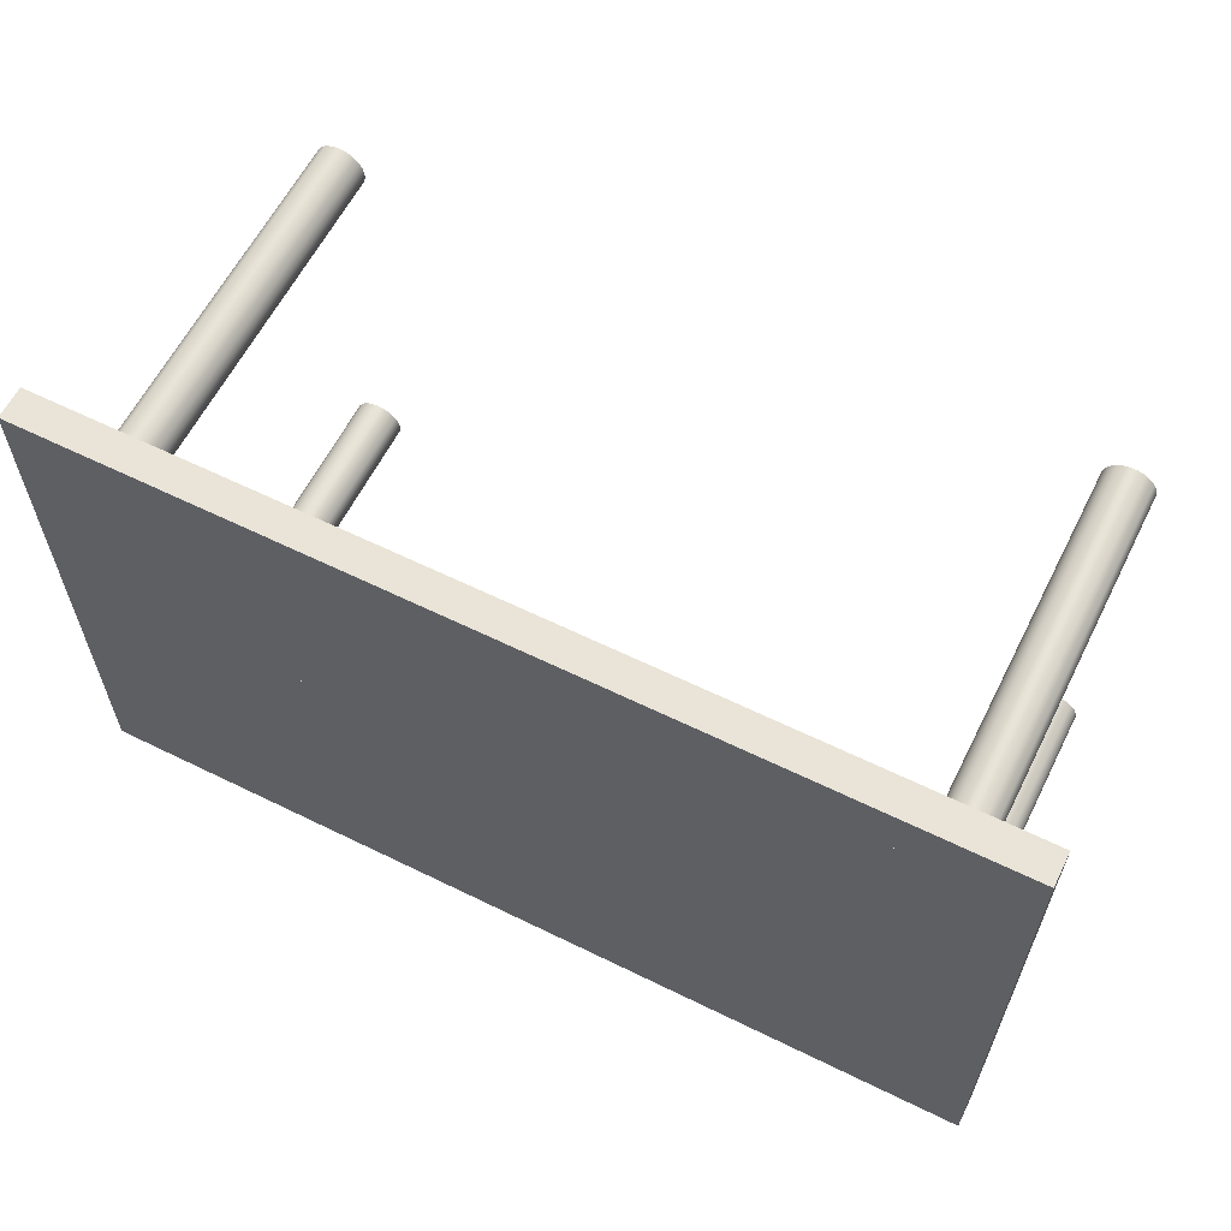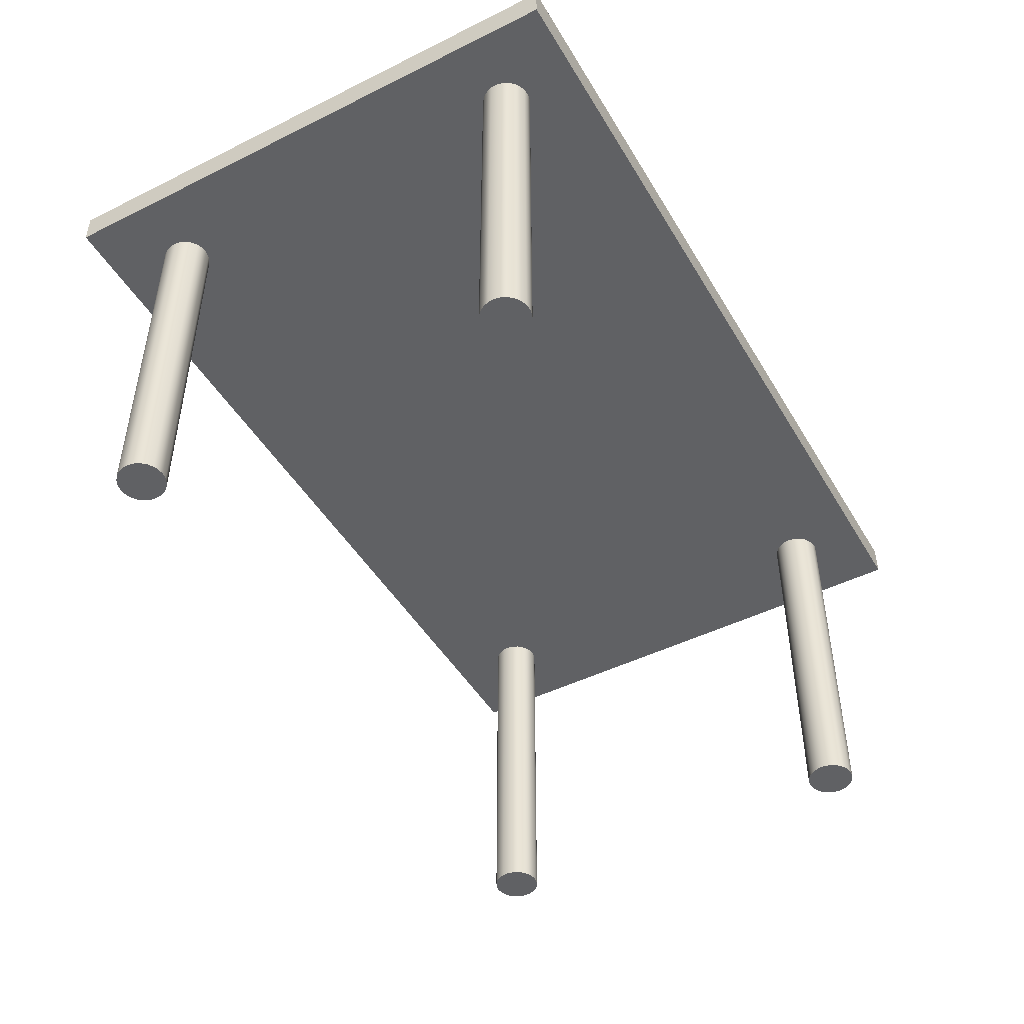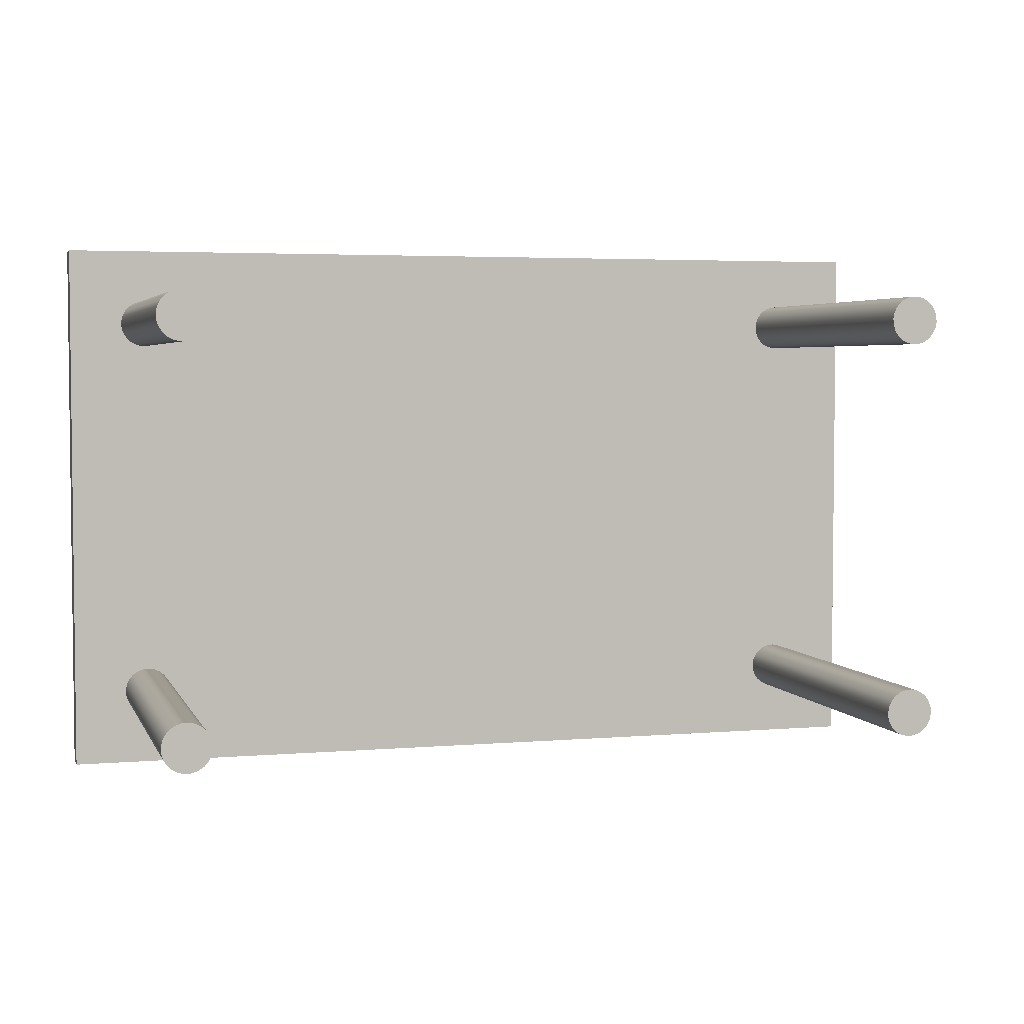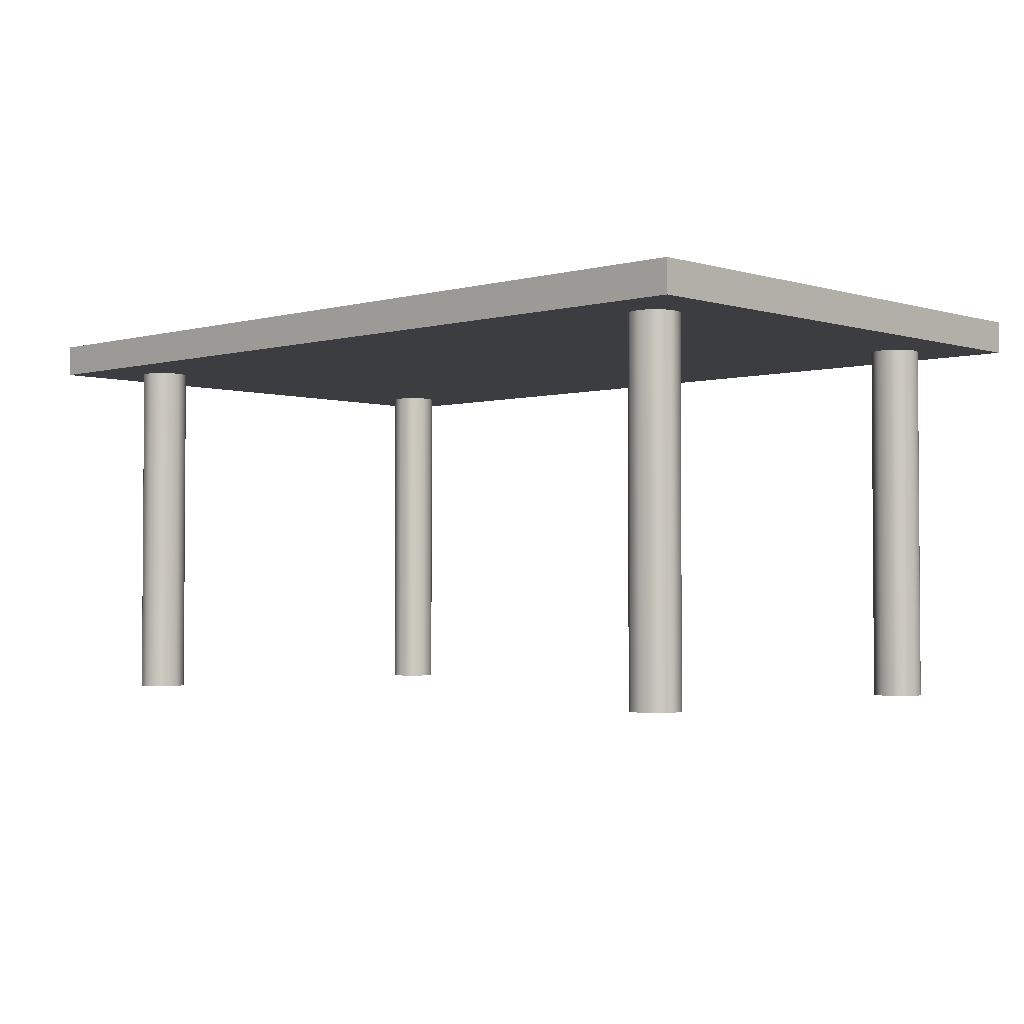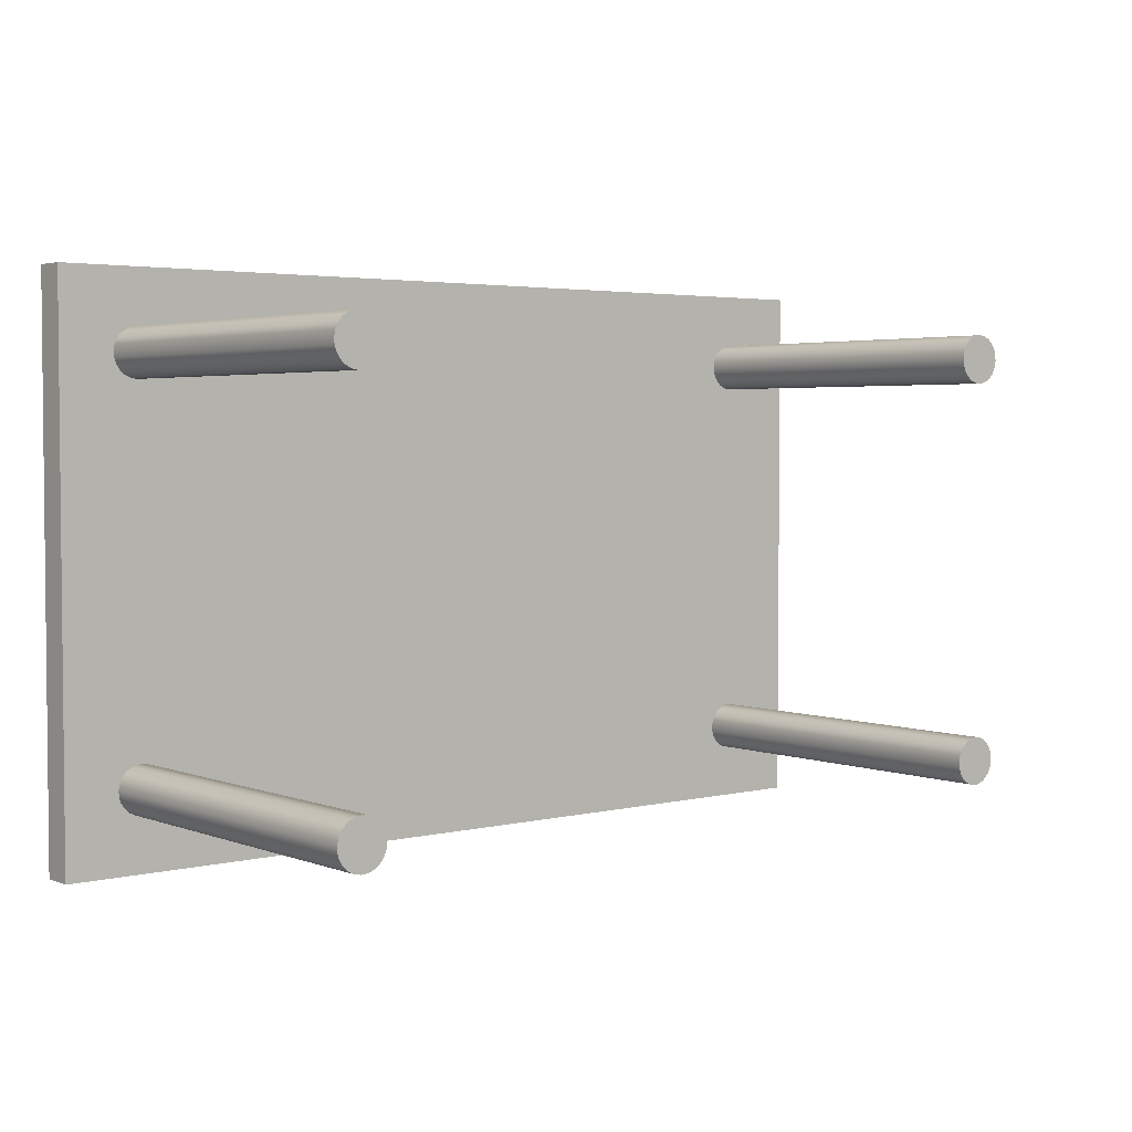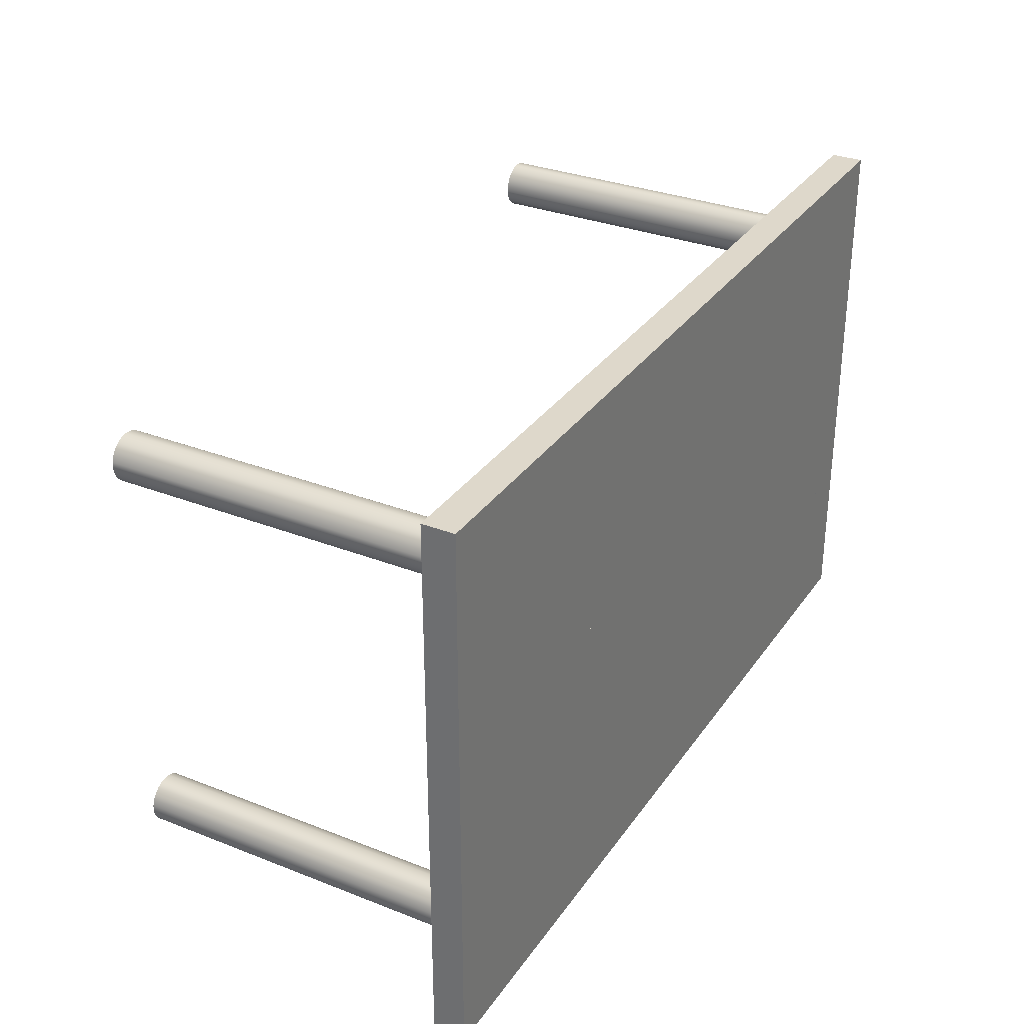
<metadata>
{"format":"obj","ext":"obj","renderer":"f3d","projection":"perspective","resolution":1024,"background":"white","views":[{"elev":61.0,"azim":-153.4,"up":"+Z"},{"elev":-46.9,"azim":-60.7,"up":"+Y"},{"elev":3.9,"azim":-15.7,"up":"+Z"},{"elev":-2.4,"azim":43.5,"up":"+Y"},{"elev":3.3,"azim":-39.1,"up":"+Z"},{"elev":31.6,"azim":119.0,"up":"+Z"}]}
</metadata>
<code>
v  -32.59 0 17.33
v  -32.69 0 16.82
v  -32.65 0 16.3
v  -32.49 0 15.8
v  -32.35 0 17.8
v  -32.19 0 15.37
v  -32.01 0 18.19
v  -31.8 0 15.02
v  -31.57 0 18.49
v  -31.33 0 14.79
v  -31.08 0 18.65
v  -30.82 0 14.69
v  -30.56 0 18.69
v  -30.3 0 14.72
v  -30.04 0 18.59
v  -29.8 0 14.89
v  -29.57 0 18.35
v  -29.37 0 15.18
v  -29.18 0 18.01
v  -29.02 0 15.57
v  -28.89 0 17.57
v  -28.79 0 16.04
v  -28.72 0 17.08
v  -28.69 0 16.56
v  -32.59 0 -16.02
v  -32.69 0 -16.53
v  -32.65 0 -17.05
v  -32.49 0 -17.55
v  -32.35 0 -15.55
v  -32.19 0 -17.98
v  -32.01 0 -15.15
v  -31.8 0 -18.33
v  -31.57 0 -14.86
v  -31.33 0 -18.56
v  -31.08 0 -14.7
v  -30.82 0 -18.66
v  -30.56 0 -14.66
v  -30.3 0 -18.63
v  -30.04 0 -14.76
v  -29.8 0 -18.46
v  -29.57 0 -14.99
v  -29.37 0 -18.17
v  -29.18 0 -15.34
v  -29.02 0 -17.77
v  -28.89 0 -15.78
v  -28.79 0 -17.31
v  -28.72 0 -16.27
v  -28.69 0 -16.79
v  28.77 0 17.33
v  28.67 0 16.82
v  28.7 0 16.3
v  28.87 0 15.8
v  29 0 17.8
v  29.16 0 15.37
v  29.35 0 18.19
v  29.55 0 15.02
v  29.78 0 18.49
v  30.02 0 14.79
v  30.28 0 18.65
v  30.53 0 14.69
v  30.8 0 18.69
v  31.06 0 14.72
v  31.31 0 18.59
v  31.55 0 14.89
v  31.78 0 18.35
v  31.99 0 15.18
v  32.17 0 18.01
v  32.33 0 15.57
v  32.46 0 17.57
v  32.56 0 16.04
v  32.63 0 17.08
v  32.67 0 16.56
v  28.75 0 -16.02
v  28.64 0 -16.53
v  28.68 0 -17.05
v  28.85 0 -17.55
v  28.98 0 -15.55
v  29.14 0 -17.98
v  29.32 0 -15.16
v  29.53 0 -18.33
v  29.76 0 -14.86
v  30 0 -18.56
v  30.25 0 -14.7
v  30.51 0 -18.66
v  30.78 0 -14.66
v  31.03 0 -18.63
v  31.29 0 -14.76
v  31.53 0 -18.46
v  31.76 0 -15
v  31.96 0 -18.17
v  32.15 0 -15.34
v  32.31 0 -17.78
v  32.44 0 -15.78
v  32.54 0 -17.31
v  32.61 0 -16.27
v  32.64 0 -16.79
v  -32.65 30.06 -17.05
v  -32.69 30.06 -16.53
v  -32.59 30.06 -16.02
v  -32.49 30.06 -17.55
v  -32.35 30.06 -15.55
v  -32.19 30.06 -17.98
v  -32.01 30.06 -15.15
v  -31.8 30.06 -18.33
v  -31.57 30.06 -14.86
v  -31.33 30.06 -18.56
v  -31.08 30.06 -14.7
v  -30.82 30.06 -18.66
v  -30.56 30.06 -14.66
v  -30.3 30.06 -18.63
v  -30.04 30.06 -14.76
v  -29.8 30.06 -18.46
v  -29.57 30.06 -14.99
v  -29.37 30.06 -18.17
v  -29.18 30.06 -15.34
v  -29.02 30.06 -17.77
v  -28.89 30.06 -15.78
v  -28.79 30.06 -17.31
v  -28.72 30.06 -16.27
v  -28.69 30.06 -16.79
v  -32.65 30.06 16.3
v  -32.69 30.06 16.82
v  -32.59 30.06 17.33
v  -32.49 30.06 15.8
v  -32.35 30.06 17.8
v  -32.19 30.06 15.37
v  -32.01 30.06 18.19
v  -31.8 30.06 15.02
v  -31.57 30.06 18.49
v  -31.33 30.06 14.79
v  -31.08 30.06 18.65
v  -30.82 30.06 14.69
v  -30.56 30.06 18.69
v  -30.3 30.06 14.72
v  -30.04 30.06 18.59
v  -29.8 30.06 14.89
v  -29.57 30.06 18.35
v  -29.37 30.06 15.18
v  -29.18 30.06 18.01
v  -29.02 30.06 15.57
v  -28.89 30.06 17.57
v  -28.79 30.06 16.04
v  -28.72 30.06 17.08
v  -28.69 30.06 16.56
v  -37.19 30.06 23.19
v  -37.19 30.06 -23.19
v  37.19 30.06 -23.19
v  29.53 30.06 -18.33
v  30 30.06 -18.56
v  30.51 30.06 -18.66
v  31.03 30.06 -18.63
v  31.53 30.06 -18.46
v  31.96 30.06 -18.17
v  32.31 30.06 -17.78
v  32.54 30.06 -17.31
v  32.64 30.06 -16.79
v  32.67 30.06 16.56
v  37.19 30.06 23.19
v  32.63 30.06 17.08
v  32.46 30.06 17.57
v  32.17 30.06 18.01
v  31.78 30.06 18.35
v  31.31 30.06 18.59
v  30.8 30.06 18.69
v  30.28 30.06 18.65
v  29.78 30.06 18.49
v  29.35 30.06 18.19
v  29 30.06 17.8
v  28.77 30.06 17.33
v  28.67 30.06 16.82
v  28.64 30.06 -16.53
v  28.68 30.06 -17.05
v  28.85 30.06 -17.55
v  29.14 30.06 -17.98
v  28.75 30.06 -16.02
v  28.7 30.06 16.3
v  28.87 30.06 15.8
v  28.98 30.06 -15.55
v  29.16 30.06 15.37
v  29.32 30.06 -15.16
v  29.55 30.06 15.02
v  29.76 30.06 -14.86
v  30.02 30.06 14.79
v  30.25 30.06 -14.7
v  30.53 30.06 14.69
v  30.78 30.06 -14.66
v  31.06 30.06 14.72
v  31.29 30.06 -14.76
v  31.55 30.06 14.89
v  31.76 30.06 -15
v  31.99 30.06 15.18
v  32.15 30.06 -15.34
v  32.33 30.06 15.57
v  32.44 30.06 -15.78
v  32.56 30.06 16.04
v  32.61 30.06 -16.27
v  -25.58 31.62 11.58
v  -32.99 31.62 -18.99
v  -32.99 31.62 18.99
v  32.99 31.62 18.99
v  25.58 31.62 11.58
v  25.58 31.62 -11.58
v  32.99 31.62 -18.99
v  -25.58 31.62 -11.58
v  -32.99 32.75 18.99
v  -32.99 32.75 -18.99
v  32.99 32.75 18.99
v  32.99 32.75 -18.99
v  -25.58 32.75 11.58
v  -25.58 32.75 -11.58
v  25.58 32.75 -11.58
v  25.58 32.75 11.58
v  -17.29 31.88 -3.287
v  -17.29 31.88 3.287
v  17.29 31.88 3.287
v  17.29 31.88 -3.287
v  -17.29 32.75 3.287
v  -17.29 32.75 -3.287
v  17.29 32.75 3.287
v  17.29 32.75 -3.287
v  -37.19 32.75 -23.19
v  -37.19 32.75 23.19
v  37.19 32.75 23.19
v  37.19 32.75 -23.19
g FormFonts_001
f 1 2 3 4
f 5 1 4 6
f 7 5 6 8
f 9 7 8 10
f 11 9 10 12
f 13 11 12 14
f 15 13 14 16
f 17 15 16 18
f 19 17 18 20
f 21 19 20 22
f 23 21 22 24
f 25 26 27 28
f 29 25 28 30
f 31 29 30 32
f 33 31 32 34
f 35 33 34 36
f 37 35 36 38
f 39 37 38 40
f 41 39 40 42
f 43 41 42 44
f 45 43 44 46
f 47 45 46 48
f 49 50 51 52
f 53 49 52 54
f 55 53 54 56
f 57 55 56 58
f 59 57 58 60
f 61 59 60 62
f 63 61 62 64
f 65 63 64 66
f 67 65 66 68
f 69 67 68 70
f 71 69 70 72
f 73 74 75 76
f 77 73 76 78
f 79 77 78 80
f 81 79 80 82
f 83 81 82 84
f 85 83 84 86
f 87 85 86 88
f 89 87 88 90
f 91 89 90 92
f 93 91 92 94
f 95 93 94 96
f 97 98 99 100
f 100 99 101 102
f 102 101 103 104
f 104 103 105 106
f 106 105 107 108
f 108 107 109 110
f 110 109 111 112
f 112 111 113 114
f 114 113 115 116
f 116 115 117 118
f 118 117 119 120
f 121 122 123 124
f 124 123 125 126
f 126 125 127 128
f 128 127 129 130
f 130 129 131 132
f 132 131 133 134
f 134 133 135 136
f 136 135 137 138
f 138 137 139 140
f 140 139 141 142
f 142 141 143 144
f 97 145 146 100
f 102 100 146 104
f 106 104 146 108
f 108 146 147 110
f 112 110 147 114
f 116 114 147 118
f 120 118 147 144
f 148 144 147 149
f 150 149 147 151
f 152 151 147 153
f 154 153 147 155
f 156 155 147 157
f 157 147 158 159
f 160 159 158 161
f 162 161 158 163
f 164 163 158 165
f 166 165 158 144
f 143 144 158 141
f 139 141 158 137
f 135 137 158 133
f 131 133 158 145
f 129 131 145 127
f 125 127 145 123
f 122 123 145 98
f 145 97 98
f 122 98 99 121
f 124 121 99 101
f 126 124 101 103
f 128 126 103 105
f 130 128 105 107
f 132 130 107 109
f 134 132 109 111
f 136 134 111 113
f 138 136 113 115
f 140 138 115 117
f 142 140 117 119
f 144 142 119 120
f 167 166 144 168
f 169 168 144 170
f 171 170 144 172
f 173 172 144 174
f 144 148 174
f 170 171 175 176
f 177 176 175 178
f 179 177 178 180
f 181 179 180 182
f 183 181 182 184
f 185 183 184 186
f 187 185 186 188
f 189 187 188 190
f 191 189 190 192
f 193 191 192 194
f 195 193 194 196
f 157 195 196 156
f 176 170 169 177
f 177 169 168 179
f 179 168 167 181
f 181 167 166 183
f 183 166 165 185
f 185 165 164 187
f 187 164 163 189
f 189 163 162 191
f 191 162 161 193
f 193 161 160 195
f 195 160 159 157
f 197 198 199 200
f 201 197 200 202
f 202 200 203 204
f 204 203 198 197
f 205 199 198 206
f 200 199 205 207
f 200 207 208 203
f 198 203 208 206
f 197 209 210 204
f 202 204 210 211
f 212 201 202 211
f 197 201 212 209
f 213 214 215 216
f 217 214 213 218
f 215 214 217 219
f 215 219 220 216
f 213 216 220 218
f 209 206 205 207
f 212 209 207 211
f 211 207 208 210
f 210 208 206 209
f 218 217 219 220
f 26 98 97 27
f 25 99 98 26
f 29 101 99 25
f 31 103 101 29
f 33 35 107 105
f 35 37 109 107
f 39 41 113 111
f 41 43 115 113
f 117 45 47 119
f 119 47 48 120
f 42 40 112 114
f 40 38 110 112
f 38 36 108 110
f 36 34 106 108
f 34 32 104 106
f 32 30 102 104
f 5 125 123 1
f 7 9 129 127
f 11 13 133 131
f 13 15 135 133
f 144 24 22 142
f 142 22 20 140
f 140 20 18 138
f 18 16 136 138
f 14 12 132 134
f 12 10 130 132
f 3 121 124 4
f 122 2 3 121
f 123 1 2 122
f 127 7 5 125
f 11 9 129 131
f 17 15 135 137
f 19 17 137 139
f 19 139 141 21
f 21 141 143 23
f 23 143 144 24
f 14 16 136 134
f 8 10 130 128
f 6 8 128 126
f 124 4 6 126
f 33 31 103 105
f 39 37 109 111
f 43 115 117 45
f 48 120 118 46
f 46 118 116 44
f 44 116 114 42
f 100 28 30 102
f 97 27 28 100
f 55 57 166 167
f 159 71 72 157
f 69 160 159 71
f 67 161 160 69
f 67 65 162 161
f 176 51 52 177
f 54 56 181 179
f 177 52 54 179
f 72 157 195 70
f 62 64 189 187
f 60 62 187 185
f 58 60 185 183
f 56 58 183 181
f 61 59 165 164
f 170 50 51 176
f 193 68 66 191
f 66 64 189 191
f 168 53 49 169
f 61 63 163 164
f 195 70 68 193
f 63 65 162 163
f 167 55 53 168
f 169 49 50 170
f 59 57 166 165
f 91 192 194 93
f 82 84 150 149
f 80 82 149 148
f 94 155 154 92
f 92 154 153 90
f 78 80 148 174
f 77 178 175 73
f 194 93 95 196
f 196 95 96 156
f 81 79 180 182
f 83 81 182 184
f 88 86 151 152
f 86 84 150 151
f 156 96 94 155
f 79 180 178 77
f 85 87 188 186
f 87 89 190 188
f 175 73 74 171
f 91 89 190 192
f 90 88 152 153
f 74 171 172 75
f 76 173 174 78
f 83 85 186 184
f 75 172 173 76
f 205 221 222 223
f 207 205 223 208
f 208 223 224 206
f 206 224 221 205
f 223 158 147 224
f 147 146 221 224
f 145 222 221 146
f 145 158 223 222
f 217 210 209 212
f 219 217 212 220
f 220 212 211 218
f 218 211 210 217
f 172 171 175 173
f 173 175 178 174
f 174 178 180 148
f 148 180 182 149
f 149 182 184 150
f 150 184 186 151
f 151 186 188 152
f 152 188 190 153
f 153 190 192 154
f 154 192 194 155
f 155 194 196 156

</code>
